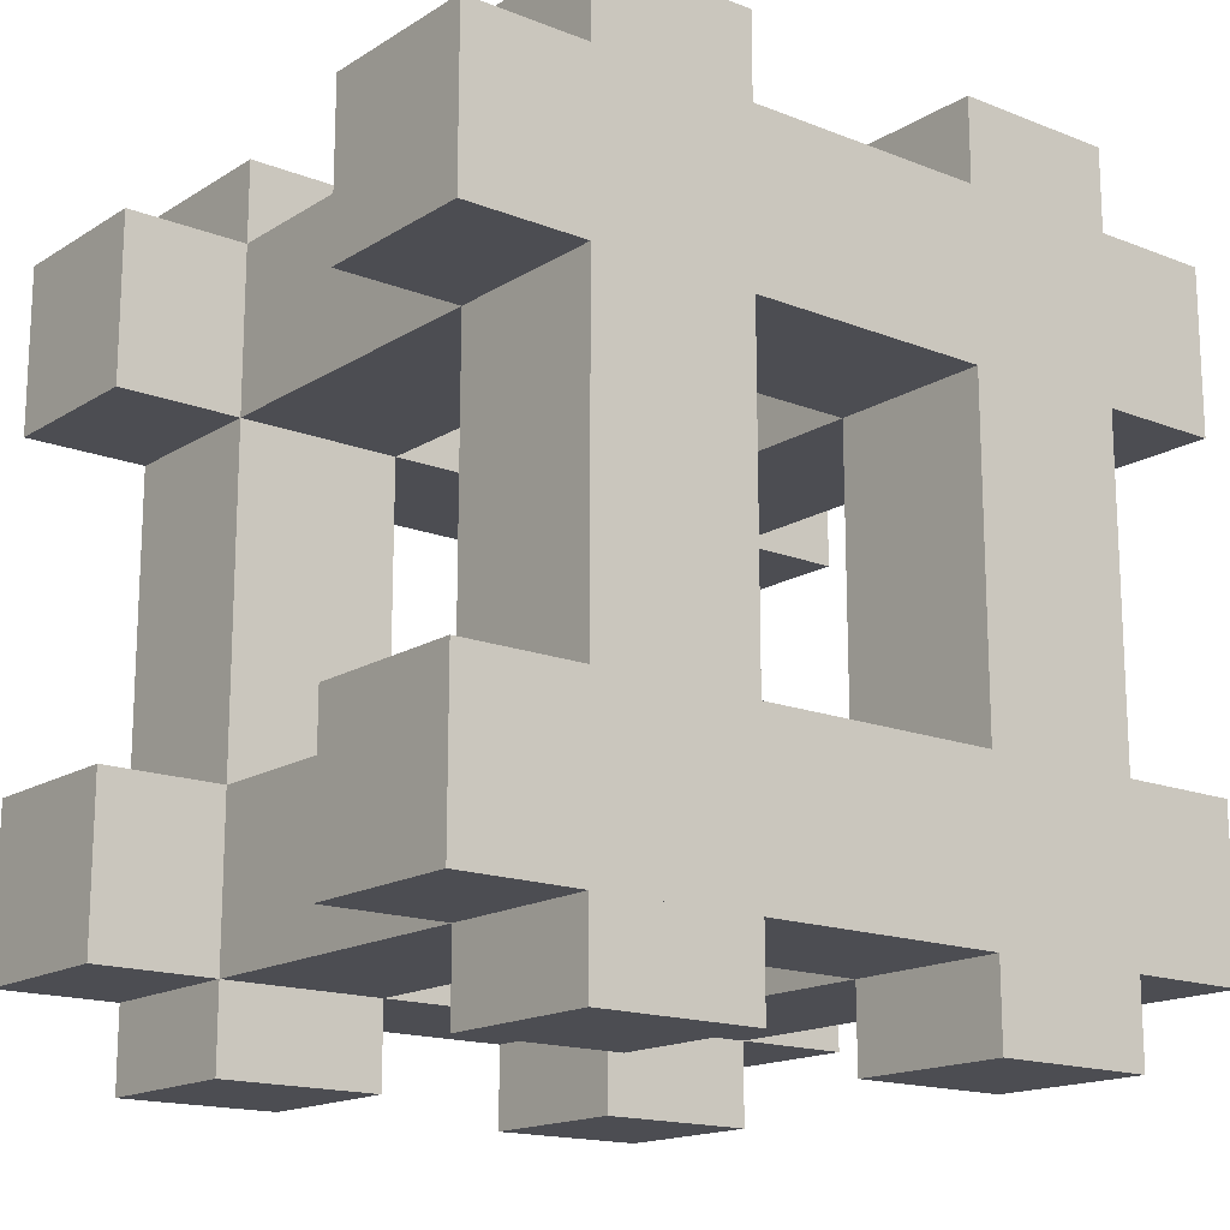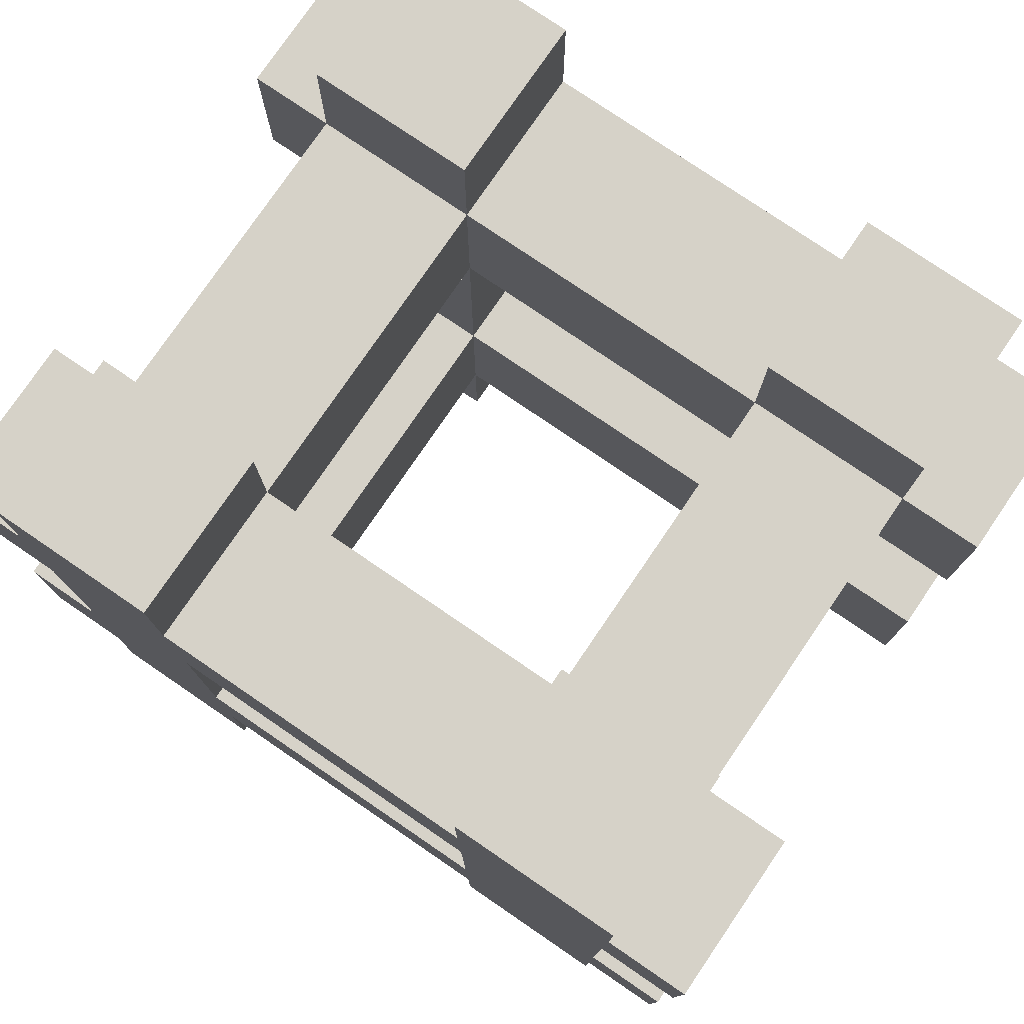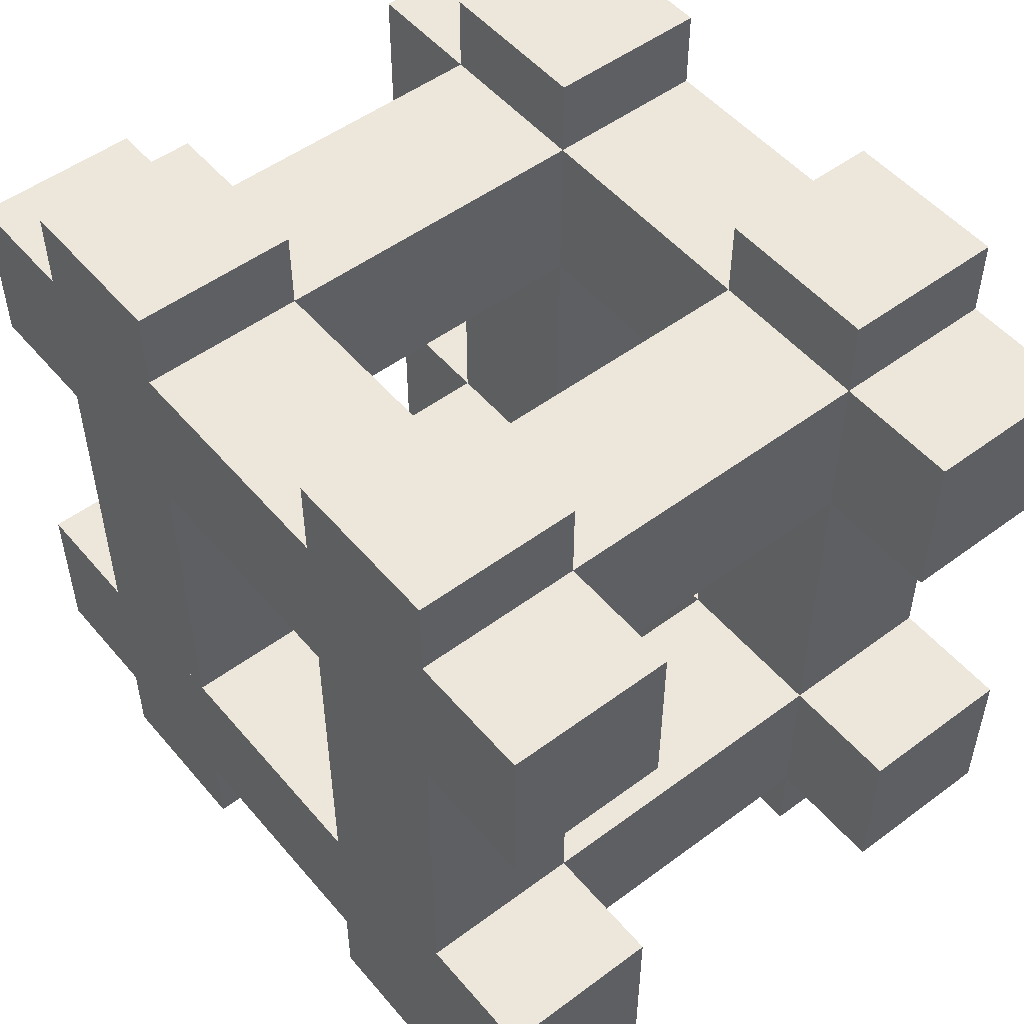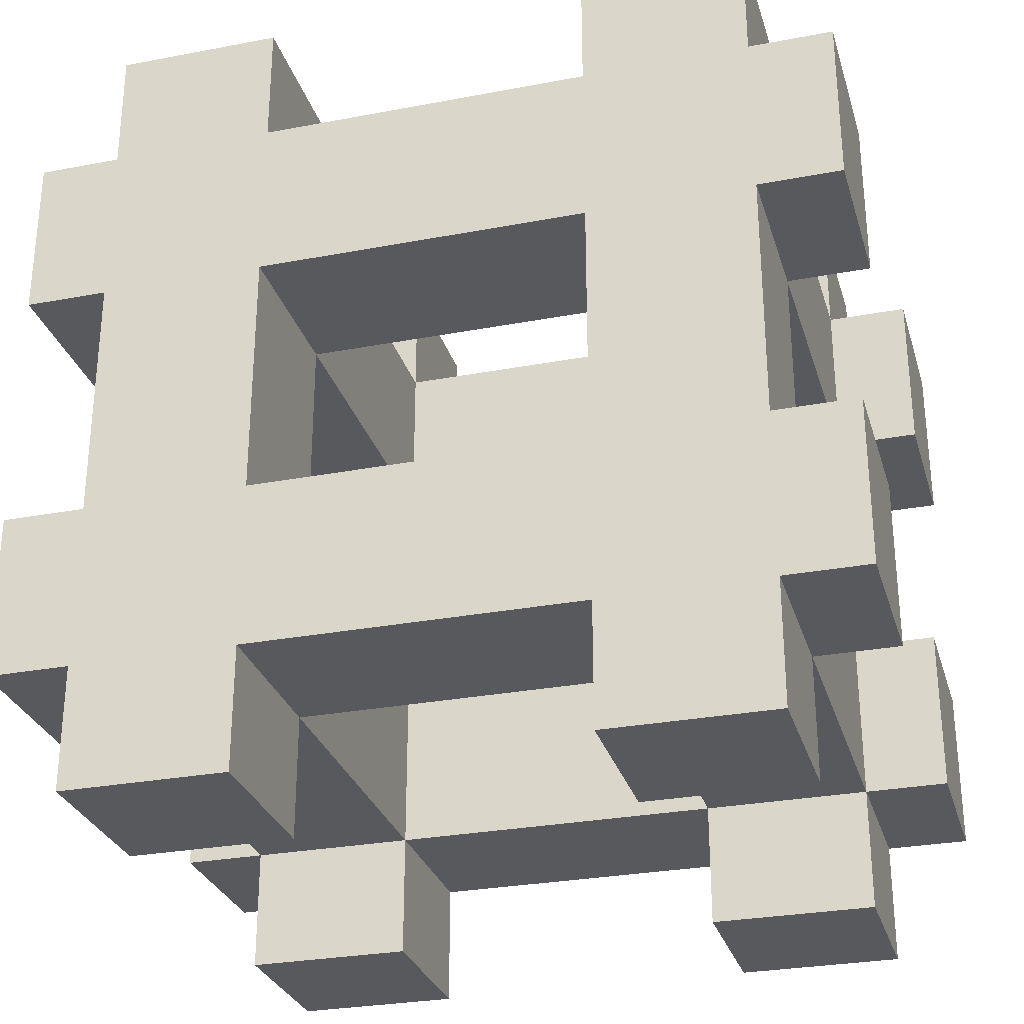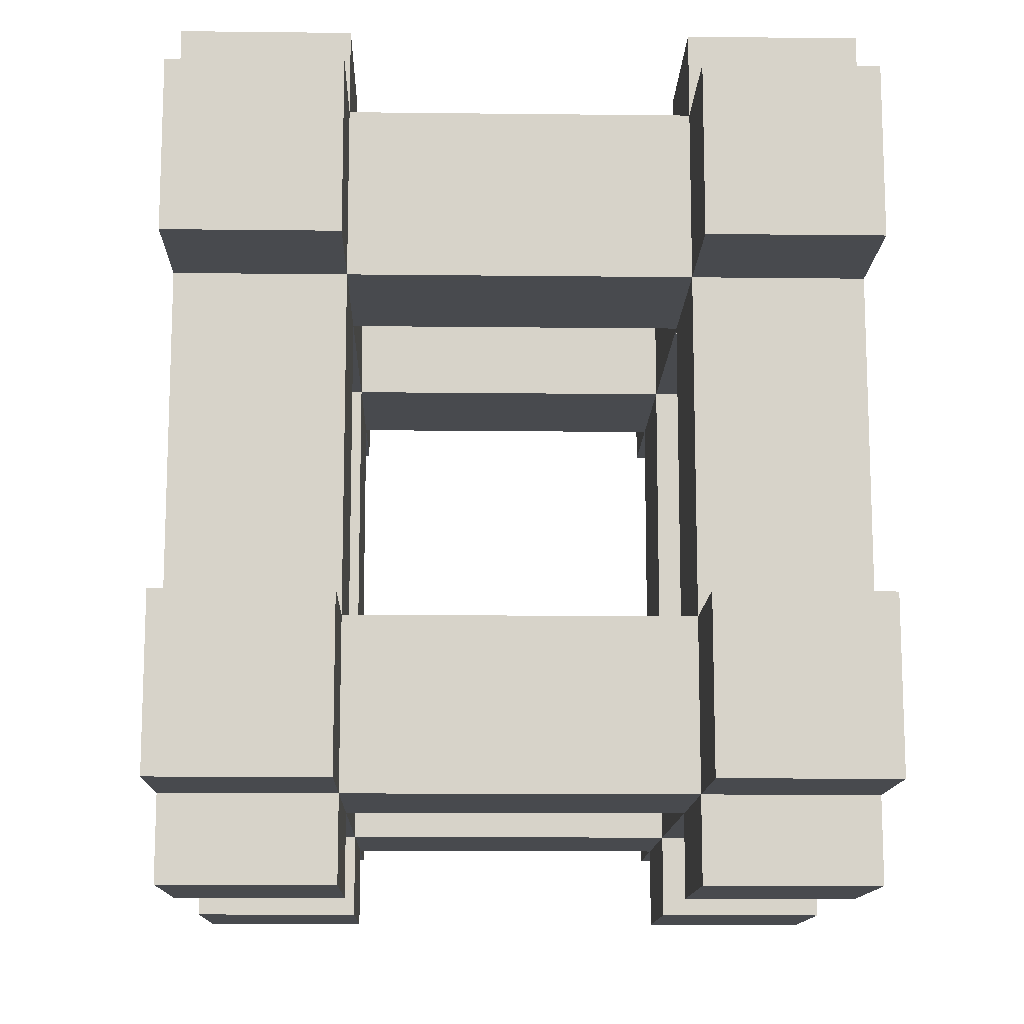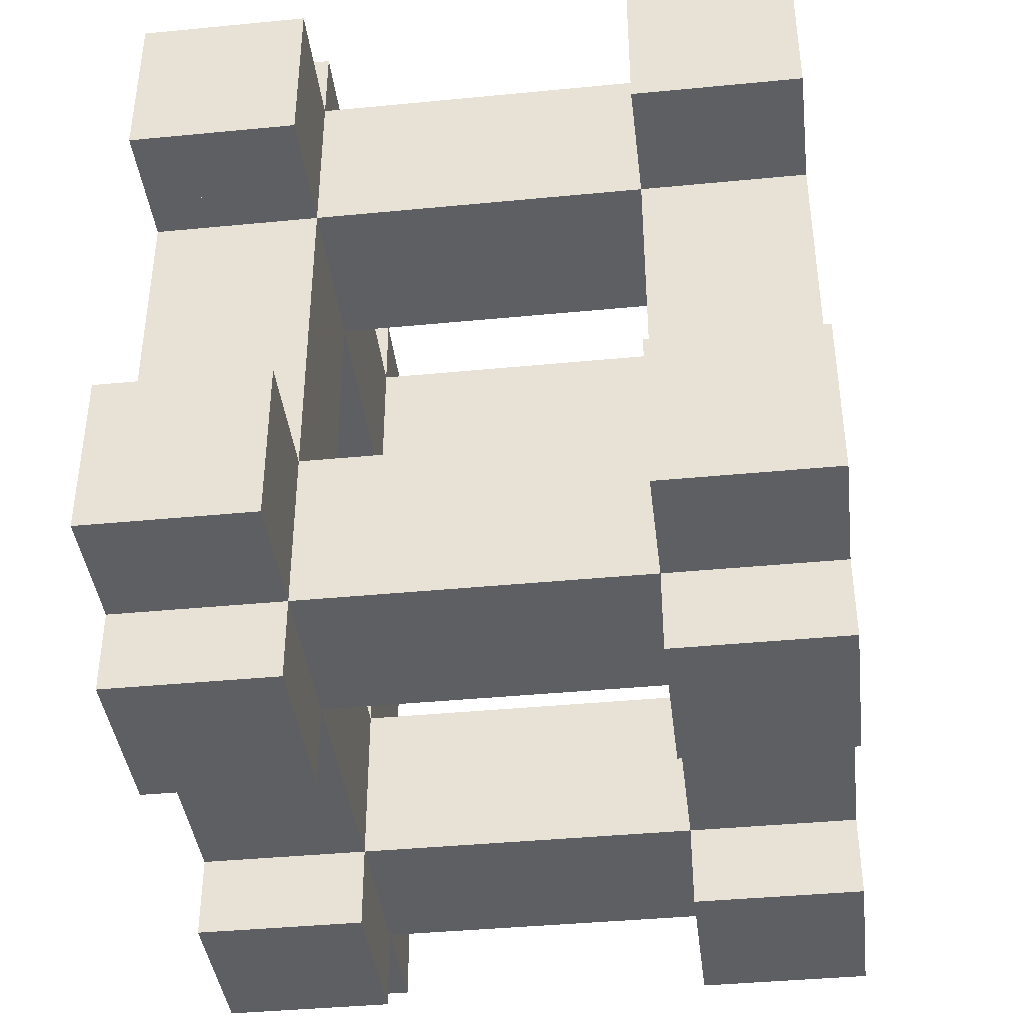
<metadata>
{"format":"obj","ext":"obj","renderer":"f3d","projection":"perspective","resolution":1024,"background":"white","views":[{"elev":-16.3,"azim":51.2,"up":"+Z"},{"elev":77.8,"azim":-55.7,"up":"+Y"},{"elev":51.4,"azim":-38.9,"up":"+Z"},{"elev":-29.1,"azim":-74.3,"up":"+Y"},{"elev":-13.0,"azim":-1.5,"up":"+Z"},{"elev":-40.3,"azim":6.8,"up":"+Z"}]}
</metadata>
<code>
g bridge_block
v 0.2 0.15 -0.5
v 0.2 0.35 -0.5
v 0.2 0.15 -0.4
v 0.2 0.35 -0.4
v 0.4 0.15 -0.4
v 0.4 0.35 -0.4
v 0.4 0.15 -0.5
v 0.4 0.35 -0.5
v 0.2 0.1 -0.2
v 0.2 0.9 -0.2
v 0.4 0.1 -0.2
v 0.4 0.9 -0.2
v 0.4 0.1 -0.4
v 0.4 0.9 -0.4
v 0.2 0.1 -0.4
v 0.2 0.9 -0.4
v 0.2 0.1 0.2
v 0.2 0.9 0.2
v 0.2 0.1 0.4
v 0.2 0.9 0.4
v 0.4 0.1 0.4
v 0.4 0.9 0.4
v 0.4 0.1 0.2
v 0.4 0.9 0.2
v -0.2 0.1 0.2
v -0.2 0.9 0.2
v -0.4 0.1 0.2
v -0.4 0.9 0.2
v -0.4 0.1 0.4
v -0.4 0.9 0.4
v -0.2 0.1 0.4
v -0.2 0.9 0.4
v -0.2 0.1 -0.2
v -0.2 0.9 -0.2
v -0.2 0.1 -0.4
v -0.2 0.9 -0.4
v -0.4 0.1 -0.4
v -0.4 0.9 -0.4
v -0.4 0.1 -0.2
v -0.4 0.9 -0.2
v -0.2 0.15 0.5
v -0.2 0.35 0.5
v -0.2 0.15 0.4
v -0.2 0.35 0.4
v -0.4 0.15 0.4
v -0.4 0.35 0.4
v -0.4 0.15 0.5
v -0.4 0.35 0.5
v 0.2 0.15 0.4
v 0.2 0.35 0.4
v 0.2 0.15 0.5
v 0.2 0.35 0.5
v 0.4 0.15 0.5
v 0.4 0.35 0.5
v 0.4 0.15 0.4
v 0.4 0.35 0.4
v -0.2 0.15 -0.4
v -0.2 0.35 -0.4
v -0.2 0.15 -0.5
v -0.2 0.35 -0.5
v -0.4 0.15 -0.5
v -0.4 0.35 -0.5
v -0.4 0.15 -0.4
v -0.4 0.35 -0.4
v 0.2 0.65 -0.5
v 0.2 0.85 -0.5
v 0.2 0.65 -0.4
v 0.2 0.85 -0.4
v 0.4 0.65 -0.4
v 0.4 0.85 -0.4
v 0.4 0.65 -0.5
v 0.4 0.85 -0.5
v -0.2 0.65 0.5
v -0.2 0.85 0.5
v -0.2 0.65 0.4
v -0.2 0.85 0.4
v -0.4 0.65 0.4
v -0.4 0.85 0.4
v -0.4 0.65 0.5
v -0.4 0.85 0.5
v 0.2 0.65 0.4
v 0.2 0.85 0.4
v 0.2 0.65 0.5
v 0.2 0.85 0.5
v 0.4 0.65 0.5
v 0.4 0.85 0.5
v 0.4 0.65 0.4
v 0.4 0.85 0.4
v -0.2 0.65 -0.4
v -0.2 0.85 -0.4
v -0.2 0.65 -0.5
v -0.2 0.85 -0.5
v -0.4 0.65 -0.5
v -0.4 0.85 -0.5
v -0.4 0.65 -0.4
v -0.4 0.85 -0.4
v -0.2 0.15 -0.2
v -0.2 0.35 -0.2
v 0.2 0.15 -0.2
v 0.2 0.35 -0.2
v 0.2 0.15 -0.4
v 0.2 0.35 -0.4
v -0.2 0.15 -0.4
v -0.2 0.35 -0.4
v 0.2 0.15 -0.2
v 0.2 0.35 -0.2
v 0.2 0.15 0.2
v 0.2 0.35 0.2
v 0.4 0.15 0.2
v 0.4 0.35 0.2
v 0.4 0.15 -0.2
v 0.4 0.35 -0.2
v 0.2 0.15 0.2
v 0.2 0.35 0.2
v -0.2 0.15 0.2
v -0.2 0.35 0.2
v -0.2 0.15 0.4
v -0.2 0.35 0.4
v 0.2 0.15 0.4
v 0.2 0.35 0.4
v -0.2 0.15 0.2
v -0.2 0.35 0.2
v -0.2 0.15 -0.2
v -0.2 0.35 -0.2
v -0.4 0.15 -0.2
v -0.4 0.35 -0.2
v -0.4 0.15 0.2
v -0.4 0.35 0.2
v -0.2 0.65 -0.2
v -0.2 0.85 -0.2
v 0.2 0.65 -0.2
v 0.2 0.85 -0.2
v 0.2 0.65 -0.4
v 0.2 0.85 -0.4
v -0.2 0.65 -0.4
v -0.2 0.85 -0.4
v 0.2 0.65 -0.2
v 0.2 0.85 -0.2
v 0.2 0.65 0.2
v 0.2 0.85 0.2
v 0.4 0.65 0.2
v 0.4 0.85 0.2
v 0.4 0.65 -0.2
v 0.4 0.85 -0.2
v 0.2 0.65 0.2
v 0.2 0.85 0.2
v -0.2 0.65 0.2
v -0.2 0.85 0.2
v -0.2 0.65 0.4
v -0.2 0.85 0.4
v 0.2 0.65 0.4
v 0.2 0.85 0.4
v -0.2 0.65 0.2
v -0.2 0.85 0.2
v -0.2 0.65 -0.2
v -0.2 0.85 -0.2
v -0.4 0.65 -0.2
v -0.4 0.85 -0.2
v -0.4 0.65 0.2
v -0.4 0.85 0.2
v 0.2 0 -0.2
v 0.2 0.1 -0.2
v 0.4 0 -0.2
v 0.4 0.1 -0.2
v 0.4 0 -0.4
v 0.4 0.1 -0.4
v 0.2 0 -0.4
v 0.2 0.1 -0.4
v 0.2 0 0.2
v 0.2 0.1 0.2
v 0.2 0 0.4
v 0.2 0.1 0.4
v 0.4 0 0.4
v 0.4 0.1 0.4
v 0.4 0 0.2
v 0.4 0.1 0.2
v -0.2 0 0.2
v -0.2 0.1 0.2
v -0.4 0 0.2
v -0.4 0.1 0.2
v -0.4 0 0.4
v -0.4 0.1 0.4
v -0.2 0 0.4
v -0.2 0.1 0.4
v -0.2 0 -0.2
v -0.2 0.1 -0.2
v -0.2 0 -0.4
v -0.2 0.1 -0.4
v -0.4 0 -0.4
v -0.4 0.1 -0.4
v -0.4 0 -0.2
v -0.4 0.1 -0.2
v 0.2 1 -0.4
v 0.2 1 -0.2
v 0.2 0.9 -0.4
v 0.2 0.9 -0.2
v 0.4 0.9 -0.4
v 0.4 0.9 -0.2
v 0.4 1 -0.4
v 0.4 1 -0.2
v -0.2 0.9 -0.4
v -0.2 0.9 -0.2
v -0.2 1 -0.4
v -0.2 1 -0.2
v -0.4 1 -0.4
v -0.4 1 -0.2
v -0.4 0.9 -0.4
v -0.4 0.9 -0.2
v 0.2 1 0.2
v 0.2 1 0.4
v 0.2 0.9 0.2
v 0.2 0.9 0.4
v 0.4 0.9 0.2
v 0.4 0.9 0.4
v 0.4 1 0.2
v 0.4 1 0.4
v -0.2 0.9 0.2
v -0.2 0.9 0.4
v -0.2 1 0.2
v -0.2 1 0.4
v -0.4 1 0.2
v -0.4 1 0.4
v -0.4 0.9 0.2
v -0.4 0.9 0.4
f 3 4 2 1
f 5 3 1 7
f 7 8 6 5
f 4 6 8 2
f 1 2 8 7
f 11 12 10 9
f 13 14 12 11
f 15 16 14 13
f 9 10 16 15
f 12 14 16 10
f 19 20 18 17
f 21 22 20 19
f 23 24 22 21
f 17 18 24 23
f 20 22 24 18
f 27 28 26 25
f 29 30 28 27
f 31 32 30 29
f 25 26 32 31
f 28 30 32 26
f 35 36 34 33
f 37 38 36 35
f 39 40 38 37
f 33 34 40 39
f 36 38 40 34
f 43 44 42 41
f 45 43 41 47
f 47 48 46 45
f 41 42 48 47
f 44 46 48 42
f 51 52 50 49
f 53 54 52 51
f 55 56 54 53
f 53 51 49 55
f 52 54 56 50
f 59 60 58 57
f 60 62 64 58
f 63 64 62 61
f 61 59 57 63
f 62 60 59 61
f 67 68 66 65
f 69 67 65 71
f 71 72 70 69
f 68 70 72 66
f 65 66 72 71
f 75 76 74 73
f 77 75 73 79
f 79 80 78 77
f 73 74 80 79
f 76 78 80 74
f 83 84 82 81
f 85 86 84 83
f 87 88 86 85
f 85 83 81 87
f 84 86 88 82
f 91 92 90 89
f 92 94 96 90
f 95 96 94 93
f 93 91 89 95
f 94 92 91 93
f 99 100 98 97
f 101 99 97 103
f 103 104 102 101
f 100 102 104 98
f 107 108 106 105
f 108 110 112 106
f 111 112 110 109
f 109 107 105 111
f 115 116 114 113
f 116 118 120 114
f 119 120 118 117
f 117 115 113 119
f 123 124 122 121
f 124 126 128 122
f 127 128 126 125
f 125 123 121 127
f 131 132 130 129
f 133 131 129 135
f 135 136 134 133
f 132 134 136 130
f 139 140 138 137
f 140 142 144 138
f 143 144 142 141
f 141 139 137 143
f 147 148 146 145
f 148 150 152 146
f 151 152 150 149
f 149 147 145 151
f 155 156 154 153
f 156 158 160 154
f 159 160 158 157
f 157 155 153 159
f 163 164 162 161
f 165 166 164 163
f 167 168 166 165
f 161 162 168 167
f 164 166 168 162
f 165 163 161 167
f 171 172 170 169
f 173 174 172 171
f 175 176 174 173
f 169 170 176 175
f 172 174 176 170
f 173 171 169 175
f 179 180 178 177
f 181 182 180 179
f 183 184 182 181
f 177 178 184 183
f 180 182 184 178
f 181 179 177 183
f 187 188 186 185
f 189 190 188 187
f 191 192 190 189
f 185 186 192 191
f 188 190 192 186
f 189 187 185 191
f 195 196 194 193
f 197 195 193 199
f 199 200 198 197
f 196 198 200 194
f 193 194 200 199
f 203 204 202 201
f 204 206 208 202
f 207 208 206 205
f 205 203 201 207
f 206 204 203 205
f 211 212 210 209
f 213 211 209 215
f 215 216 214 213
f 212 214 216 210
f 209 210 216 215
f 219 220 218 217
f 220 222 224 218
f 223 224 222 221
f 221 219 217 223
f 222 220 219 221

</code>
